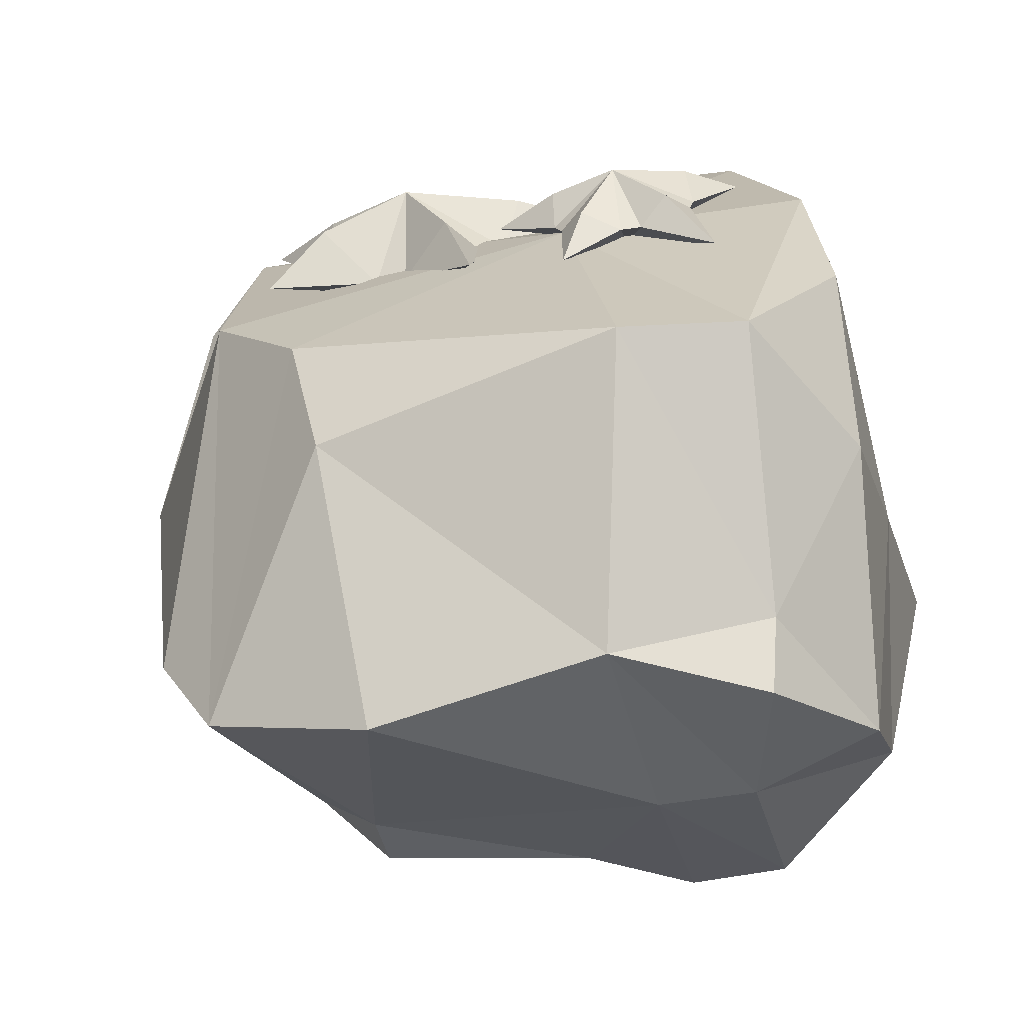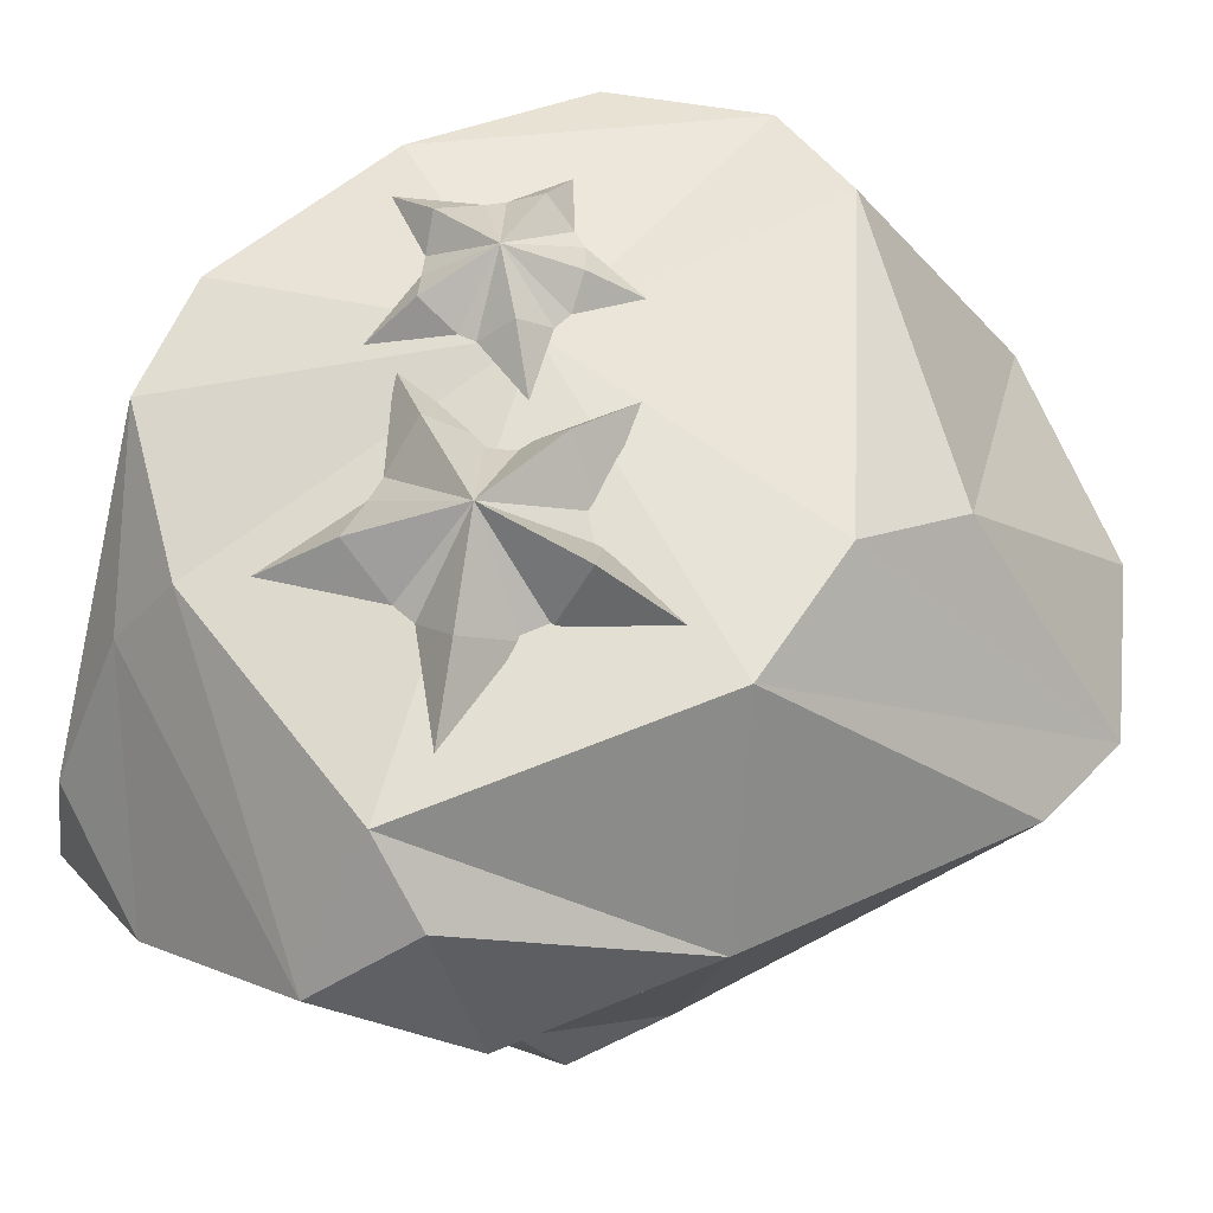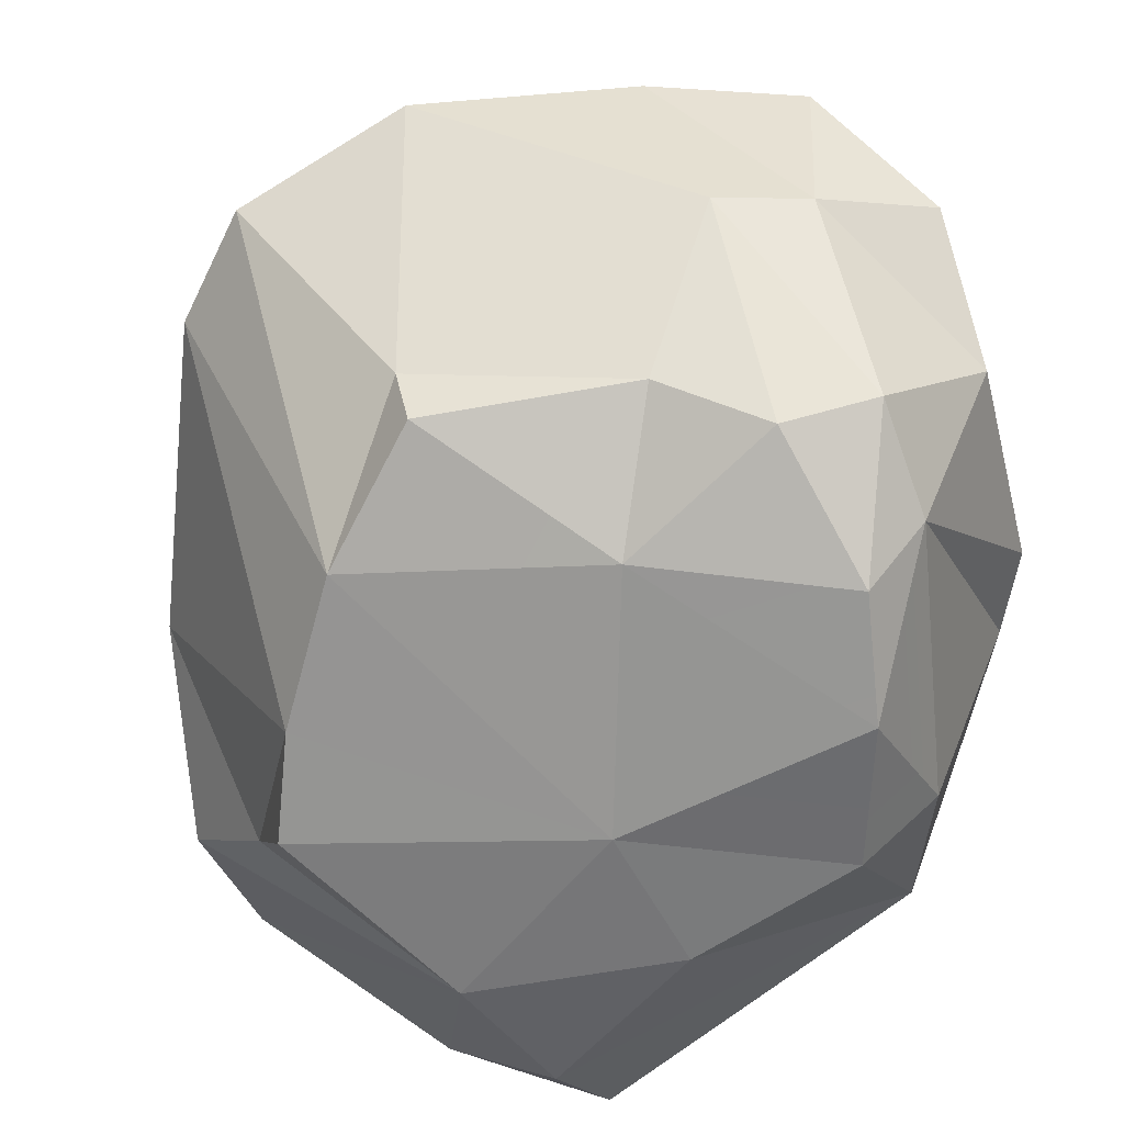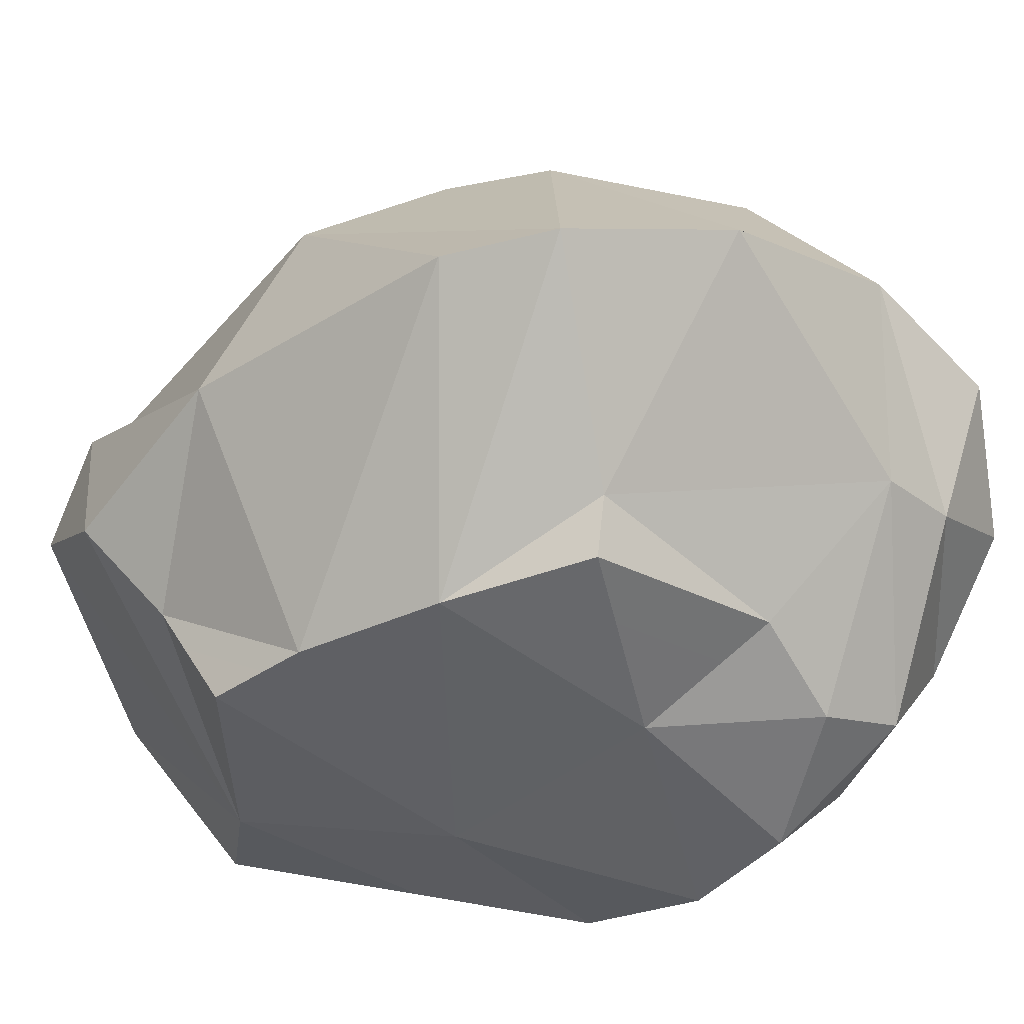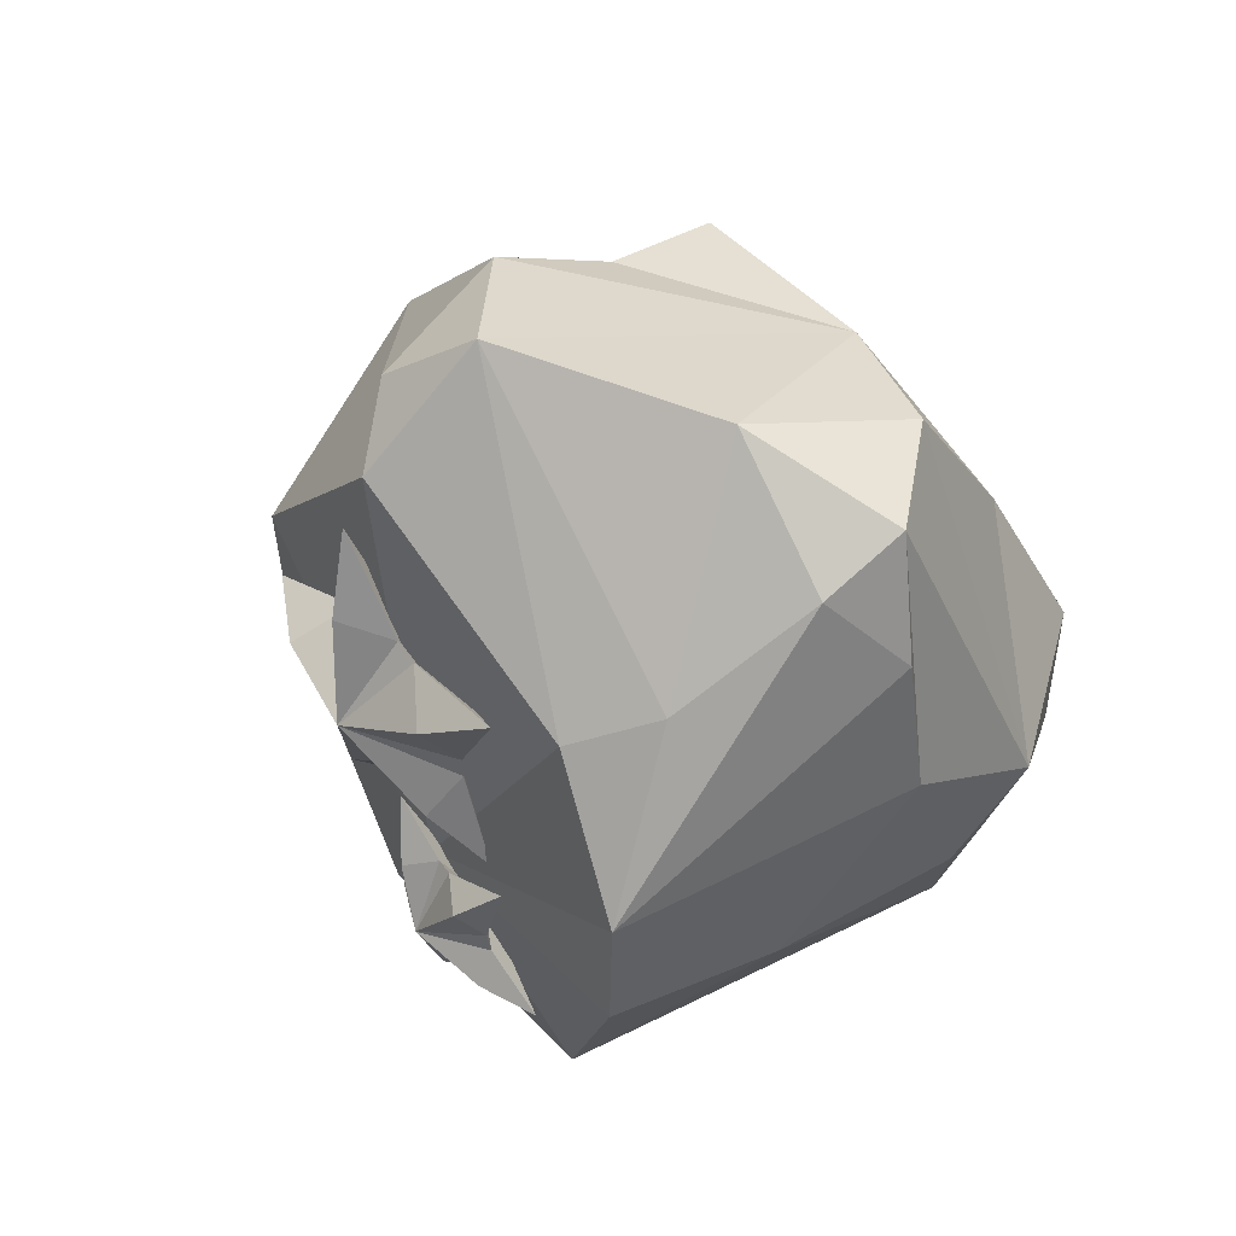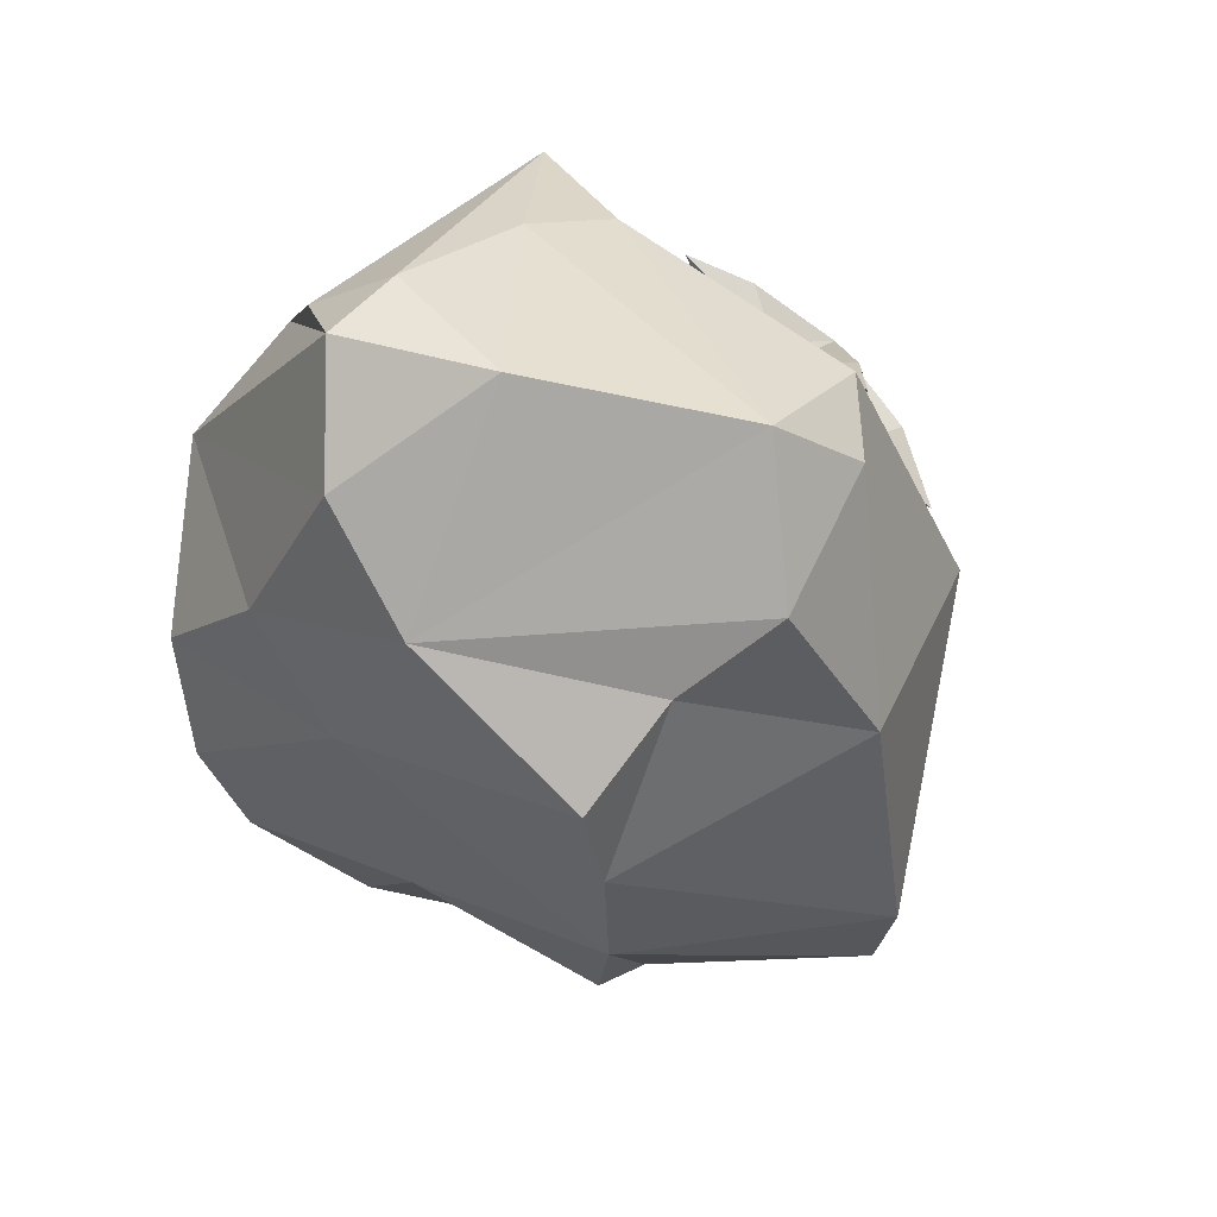
<metadata>
{"format":"obj","ext":"obj","renderer":"f3d","projection":"perspective","resolution":1024,"background":"white","views":[{"elev":25.8,"azim":161.1,"up":"+Y"},{"elev":47.0,"azim":48.6,"up":"+Y"},{"elev":-67.1,"azim":162.4,"up":"+Y"},{"elev":-39.2,"azim":118.0,"up":"+Y"},{"elev":74.7,"azim":-131.0,"up":"+Z"},{"elev":59.7,"azim":38.0,"up":"+Z"}]}
</metadata>
<code>
v -0.3823 -0.1143 0.099
v -0.2333 -0.08948 0.2979
v -0.08655 -0.1154 0.1561
v 0.2888 -0.06403 0.3103
v 0.01723 -0.06244 0.4451
v 0.3203 -0.06168 0.1632
v 0.01105 -0.1027 -0.1812
v 0.2927 -0.04038 -0.2544
v 0.04124 -0.0188 -0.3774
v -0.3252 -0.1626 -0.099
v -0.4651 -0.01595 0.02829
v -0.3113 -0.06775 -0.325
v -0.2588 -0.1511 -0.2532
v -0.5142 0.09802 0.2211
v -0.217 -0.04663 -0.448
v -0.1061 -0.08148 -0.3909
v -0.5293 0.23 -0.1073
v -0.3611 0.121 -0.4636
v -0.1432 -0.01173 0.5586
v -0.5112 0.2075 -0.2256
v -0.1035 0.1813 -0.5879
v 0.01814 0.1675 -0.5552
v -0.2644 0.2517 -0.606
v -0.4033 0.4036 -0.3269
v -0.08612 0.3711 -0.6631
v 0.3181 0.03241 -0.2776
v 0.3293 -0.06396 -0.04938
v 0.1097 0.4279 -0.6001
v 0.3899 0.3254 -0.5122
v 0.552 0.2657 -0.3394
v -0.1187 0.4334 -0.5889
v 0.5757 0.2702 -0.1796
v -0.2952 0.5771 -0.4434
v -0.3237 0.752 -0.2864
v -0.1461 0.7573 -0.4087
v 0.02037 0.7607 -0.3821
v 0.3718 0.5879 -0.2352
v 0.3552 0.6509 -0.06064
v -0.3884 0.7661 -0.03216
v -0.06287 0.7305 0.0401
v 0.4077 0.6074 0.1394
v 0.4885 0.2908 0.2374
v -0.5293 0.2332 0.1191
v -0.479 0.4963 0.2136
v -0.4067 0.7144 0.2546
v -0.4536 0.2505 0.3665
v -0.2473 0.1242 0.6519
v -0.3477 0.6587 0.4055
v -0.3572 0.2 0.5361
v -0.03146 0.1931 0.6826
v -0.2463 0.2505 0.6357
v 0.246 0.5381 0.54
v -0.1516 0.5703 0.4998
v -0.2178 0.46 0.5483
v 0.2537 0.3445 0.6538
v 0.3035 0.09363 0.3994
v 0.3318 0.4373 0.5366
v 0.3745 0.2252 0.4944
v -0.2118 0.7617 -0.1451
v -0.1469 0.7153 0.01435
v -0.1311 0.7705 -0.07812
v -0.01628 0.7397 -0.08606
v -0.321 0.7686 0.03879
v -0.2214 0.7593 0.06989
v -0.2053 0.7524 0.08911
v 0.007251 0.7195 0.1103
v -0.09161 0.7363 0.1032
v -0.1135 0.7378 0.1119
v -0.1932 0.7124 0.1863
v -0.2153 0.7783 -0.04706
v -0.1693 0.8089 -0.06866
v -0.1307 0.8164 0.03287
v -0.2281 0.7783 -0.02556
v -0.1046 0.7676 -0.07123
v -0.06176 0.7841 -0.03281
v -0.04608 0.7476 0.001344
v -0.04523 0.7432 0.0277
v -0.05805 0.7763 0.0727
v -0.2418 0.8003 0.03928
v -0.1633 0.7717 0.1287
v -0.1529 0.6953 0.1738
v -0.05609 0.7204 0.2139
v -0.01452 0.6738 0.1556
v 0.09766 0.7339 0.2646
v -0.04761 0.6475 0.3003
v -0.001977 0.6755 0.3737
v -0.07068 0.6106 0.4484
v 0.0724 0.6189 0.3634
v 0.1077 0.6159 0.3604
v 0.2418 0.5838 0.4449
v 0.08525 0.7368 0.116
v 0.3279 0.6511 0.1631
v 0.2103 0.6167 0.2517
v 0.1989 0.6086 0.2861
v 0.1807 0.661 0.365
v 0.0805 0.5874 0.2292
v -0.05826 0.6558 0.2683
v 0.2353 0.7065 0.2127
v 0.1766 0.6455 0.1497
v 0.1419 0.6567 0.1251
v 0.02086 0.6761 0.1292
v 0.08402 0.7109 0.01107
f 2 1 3
f 1 10 3
f 4 5 3
f 3 5 2
f 4 3 6
f 3 27 6
f 3 10 7
f 3 7 27
f 13 7 10
f 7 8 27
f 9 8 7
f 13 16 7
f 9 7 16
f 1 11 10
f 12 10 11
f 13 10 12
f 1 14 11
f 1 2 14
f 12 15 13
f 16 13 15
f 11 17 12
f 14 17 11
f 12 18 15
f 2 19 14
f 5 19 2
f 18 12 20
f 17 20 12
f 18 21 15
f 16 15 22
f 15 21 22
f 20 24 18
f 18 23 21
f 24 20 17
f 23 18 24
f 9 16 22
f 21 23 25
f 26 9 22
f 9 26 8
f 27 8 26
f 28 22 21
f 28 21 25
f 22 29 26
f 22 28 29
f 30 27 26
f 26 29 30
f 28 25 31
f 23 31 25
f 32 27 30
f 24 33 23
f 23 33 31
f 32 6 27
f 24 34 33
f 34 24 17
f 33 35 31
f 34 35 33
f 31 36 28
f 36 31 35
f 37 29 28
f 37 28 36
f 37 30 29
f 38 37 36
f 38 30 37
f 35 34 39
f 39 34 17
f 36 35 40
f 38 36 40
f 39 40 35
f 38 41 30
f 41 32 30
f 40 41 38
f 42 6 32
f 41 42 32
f 43 17 14
f 39 17 44
f 43 44 17
f 40 39 45
f 44 45 39
f 43 14 46
f 44 43 46
f 19 47 14
f 14 47 46
f 44 48 45
f 46 48 44
f 48 40 45
f 47 49 46
f 46 49 48
f 47 19 50
f 19 5 50
f 51 49 47
f 51 47 50
f 49 51 48
f 41 40 52
f 52 42 41
f 40 48 53
f 52 40 53
f 48 51 54
f 50 54 51
f 54 53 48
f 55 54 50
f 54 55 53
f 5 55 50
f 55 52 53
f 56 6 42
f 4 6 56
f 4 56 5
f 52 57 42
f 55 57 52
f 56 42 58
f 42 57 58
f 5 56 58
f 57 55 58
f 5 58 55
f 70 59 60
f 59 61 60
f 61 74 60
f 70 60 73
f 74 62 60
f 73 60 63
f 64 63 60
f 76 60 62
f 65 64 60
f 77 60 76
f 66 60 77
f 60 66 67
f 67 68 60
f 69 60 68
f 60 69 65
f 71 59 70
f 59 71 61
f 72 71 70
f 61 71 72
f 70 73 72
f 61 72 74
f 74 75 62
f 75 72 76
f 75 74 72
f 76 62 75
f 79 72 73
f 77 76 72
f 66 77 78
f 78 77 72
f 67 66 78
f 67 78 72
f 67 72 68
f 63 79 73
f 64 79 63
f 72 79 64
f 65 72 64
f 80 68 72
f 69 68 80
f 65 80 72
f 65 69 80
f 82 81 97
f 82 83 81
f 84 82 97
f 83 82 84
f 97 85 84
f 83 84 101
f 86 85 87
f 85 86 84
f 88 84 86
f 87 88 86
f 89 84 88
f 95 84 89
f 101 91 102
f 101 84 91
f 91 100 102
f 100 91 84
f 99 100 84
f 92 99 98
f 93 92 98
f 93 84 94
f 90 95 89
f 95 94 84
f 90 94 95
f 89 96 90
f 96 94 90
f 89 88 96
f 93 94 96
f 87 96 88
f 87 85 96
f 98 99 84
f 93 96 92
f 98 84 93
f 97 96 85
f 92 96 99
f 99 96 100
f 97 81 96
f 81 83 96
f 83 101 96
f 100 96 102
f 101 102 96

</code>
